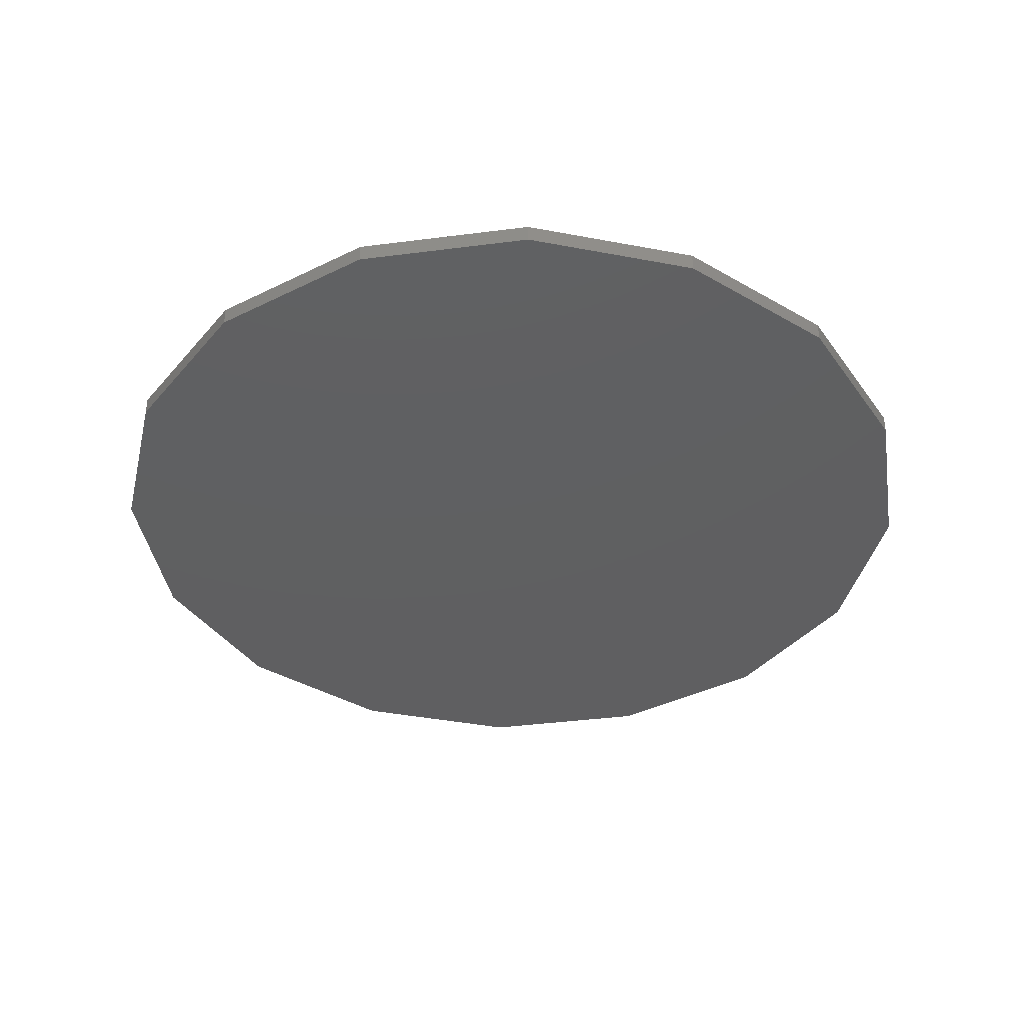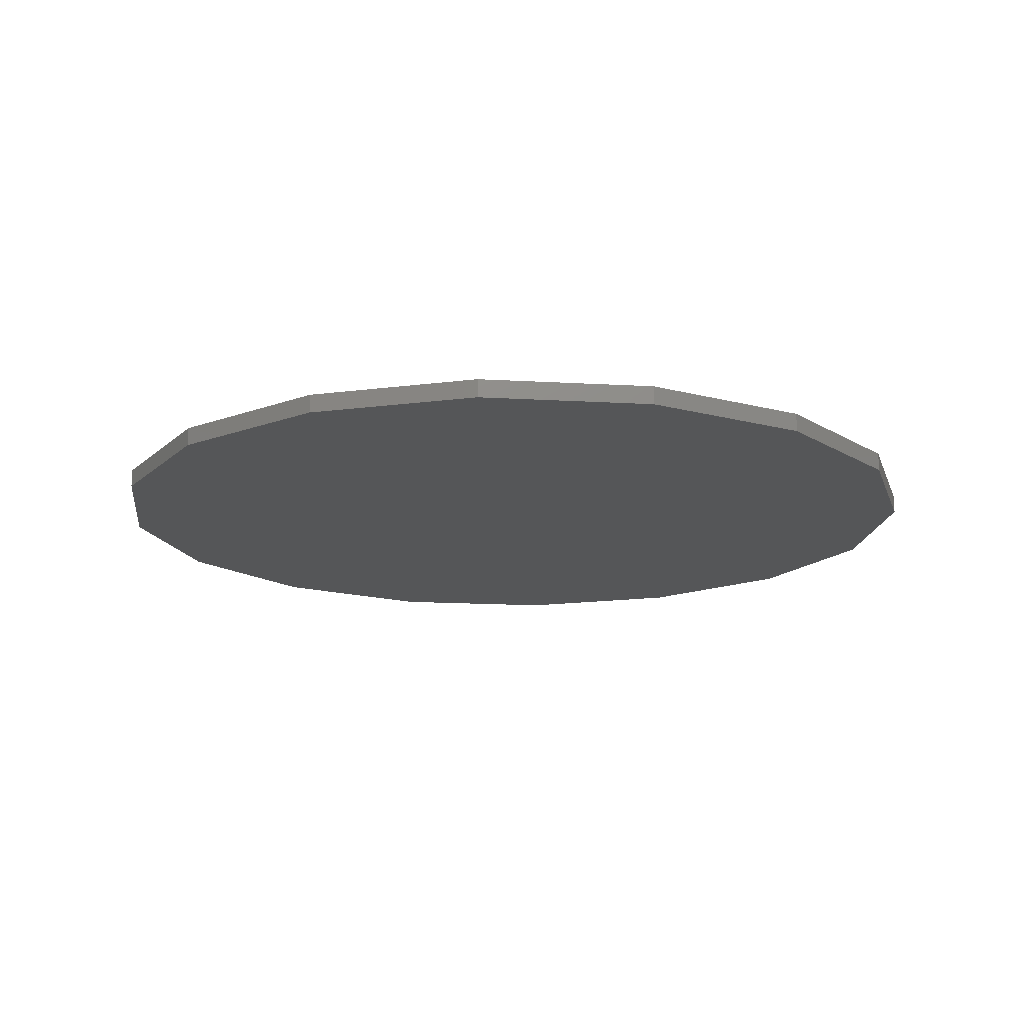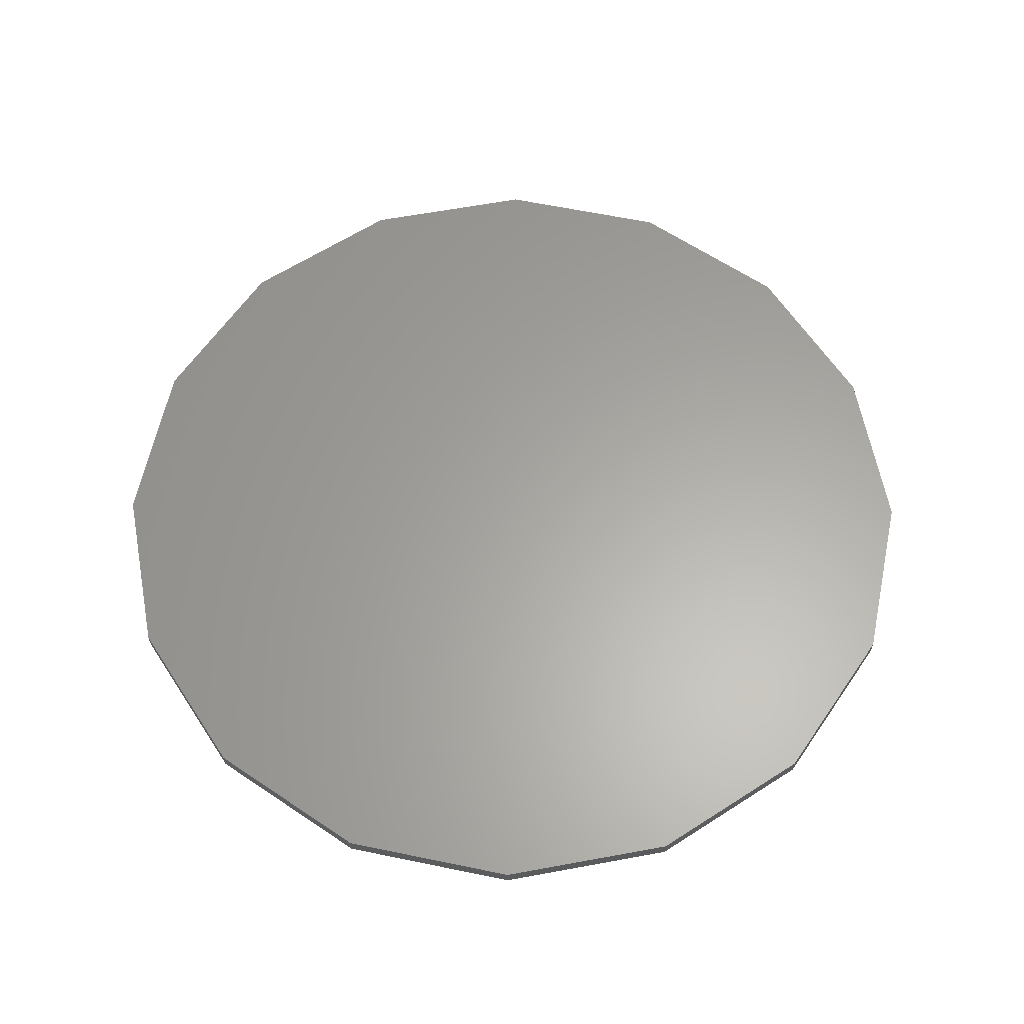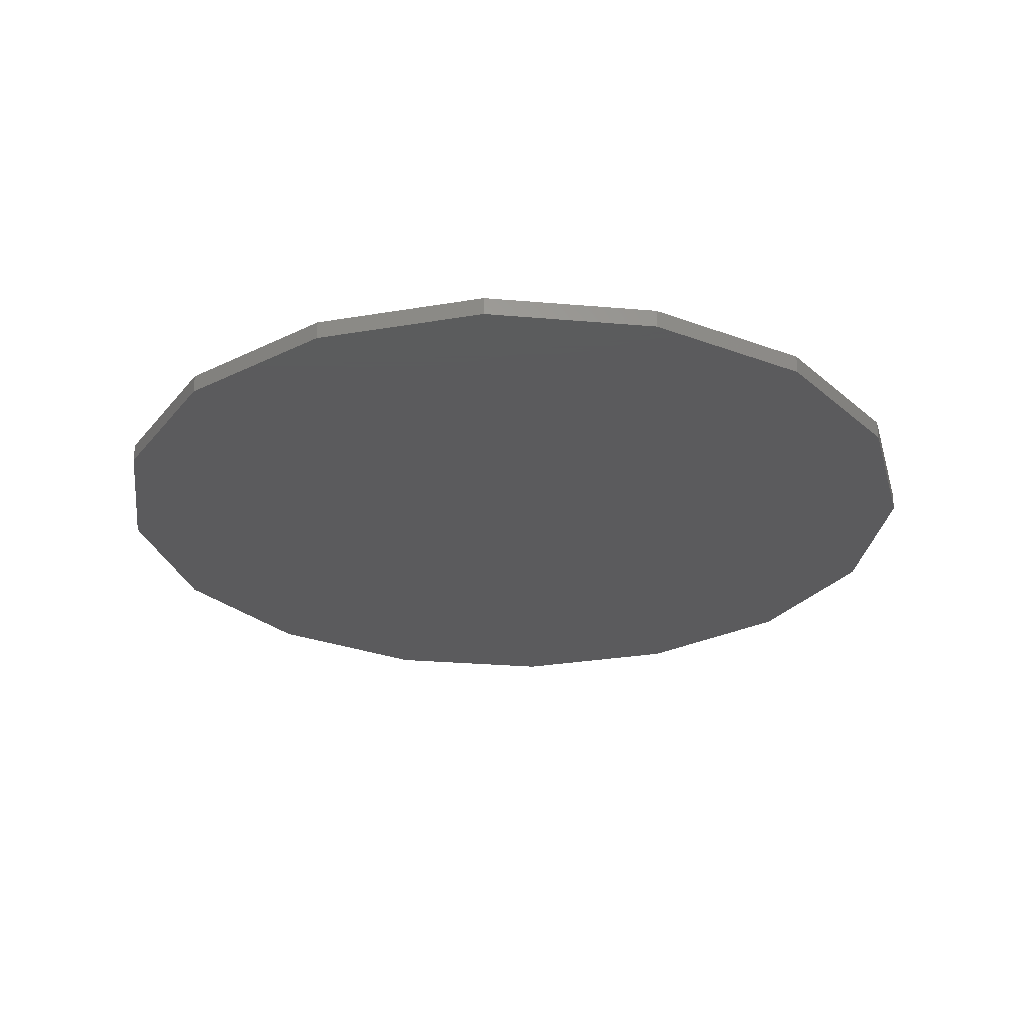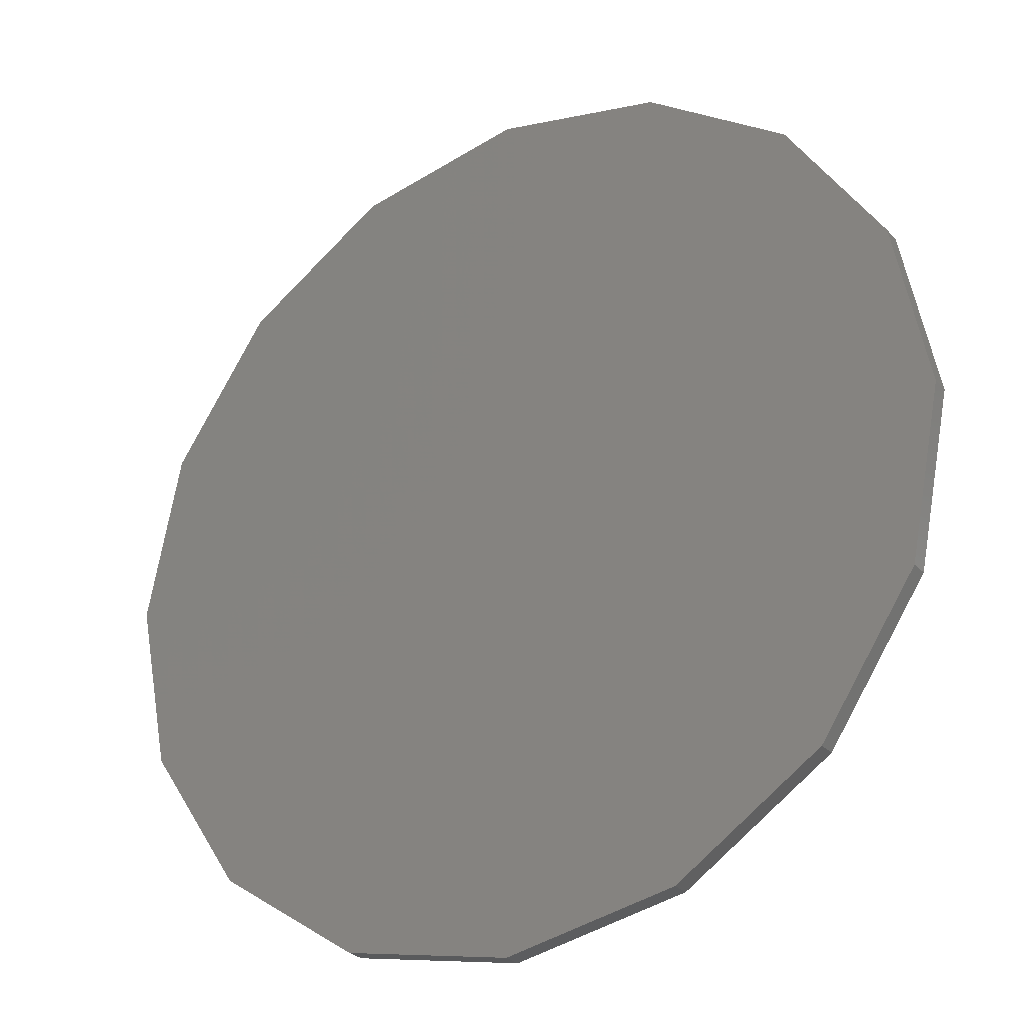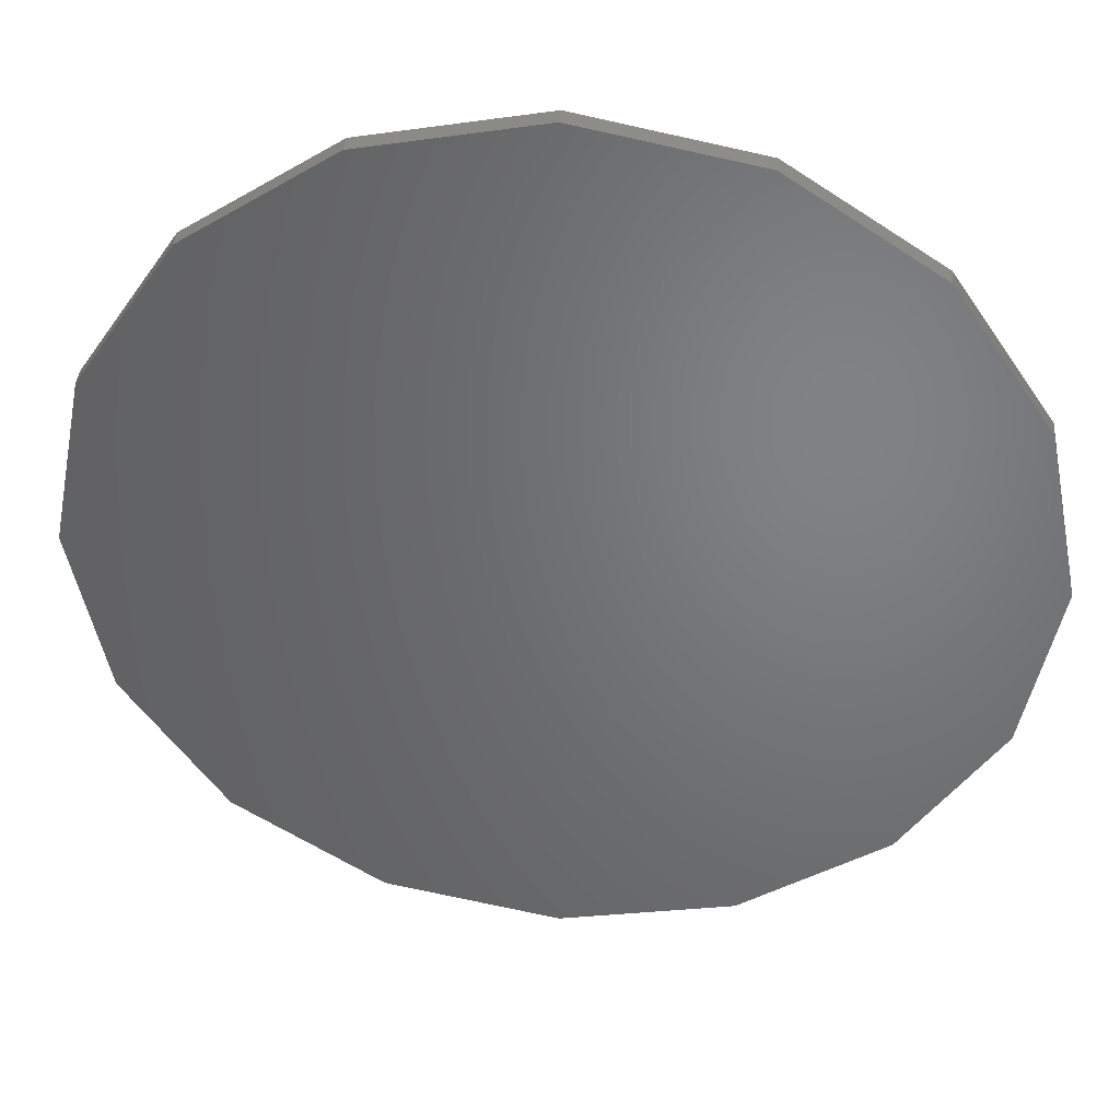
<metadata>
{"format":"stl","ext":"stl","renderer":"f3d","projection":"perspective","resolution":1024,"background":"white","views":[{"elev":-39.3,"azim":-159.6,"up":"+Z"},{"elev":-15.7,"azim":-40.7,"up":"+Z"},{"elev":62.2,"azim":-111.9,"up":"+Z"},{"elev":-27.2,"azim":-63.9,"up":"+Z"},{"elev":-27.7,"azim":-147.5,"up":"+Y"},{"elev":39.3,"azim":5.2,"up":"+Y"}]}
</metadata>
<code>
# stl→obj: 36 verts, 64 faces
v 4.8 0 -0.1
v 4.8 0 0.1
v 4.435 1.837 0.1
v 4.435 1.837 -0.1
v 0 0 -0.1
v 0 0 0.1
v 3.394 3.394 0.1
v 3.394 3.394 -0.1
v 1.837 4.435 0.1
v 1.837 4.435 -0.1
v 2.939e-16 4.8 0.1
v 2.939e-16 4.8 -0.1
v -1.837 4.435 0.1
v -1.837 4.435 -0.1
v -3.394 3.394 0.1
v -3.394 3.394 -0.1
v -4.435 1.837 0.1
v -4.435 1.837 -0.1
v -4.8 5.878e-16 0.1
v -4.8 5.878e-16 -0.1
v -4.435 -1.837 0.1
v -4.435 -1.837 -0.1
v -3.394 -3.394 0.1
v -3.394 -3.394 -0.1
v -1.837 -4.435 0.1
v -1.837 -4.435 -0.1
v -8.817e-16 -4.8 0.1
v -8.817e-16 -4.8 -0.1
v 1.837 -4.435 0.1
v 1.837 -4.435 -0.1
v 3.394 -3.394 0.1
v 3.394 -3.394 -0.1
v 4.435 -1.837 0.1
v 4.435 -1.837 -0.1
v 4.8 -1.176e-15 0.1
v 4.8 -1.176e-15 -0.1
f 1 2 3
f 3 4 1
f 5 1 4
f 6 3 2
f 4 3 7
f 7 8 4
f 5 4 8
f 6 7 3
f 8 7 9
f 9 10 8
f 5 8 10
f 6 9 7
f 10 9 11
f 11 12 10
f 5 10 12
f 6 11 9
f 12 11 13
f 13 14 12
f 5 12 14
f 6 13 11
f 14 13 15
f 15 16 14
f 5 14 16
f 6 15 13
f 16 15 17
f 17 18 16
f 5 16 18
f 6 17 15
f 18 17 19
f 19 20 18
f 5 18 20
f 6 19 17
f 20 19 21
f 21 22 20
f 5 20 22
f 6 21 19
f 22 21 23
f 23 24 22
f 5 22 24
f 6 23 21
f 24 23 25
f 25 26 24
f 5 24 26
f 6 25 23
f 26 25 27
f 27 28 26
f 5 26 28
f 6 27 25
f 28 27 29
f 29 30 28
f 5 28 30
f 6 29 27
f 30 29 31
f 31 32 30
f 5 30 32
f 6 31 29
f 32 31 33
f 33 34 32
f 5 32 34
f 6 33 31
f 34 33 35
f 35 36 34
f 5 34 36
f 6 35 33

</code>
